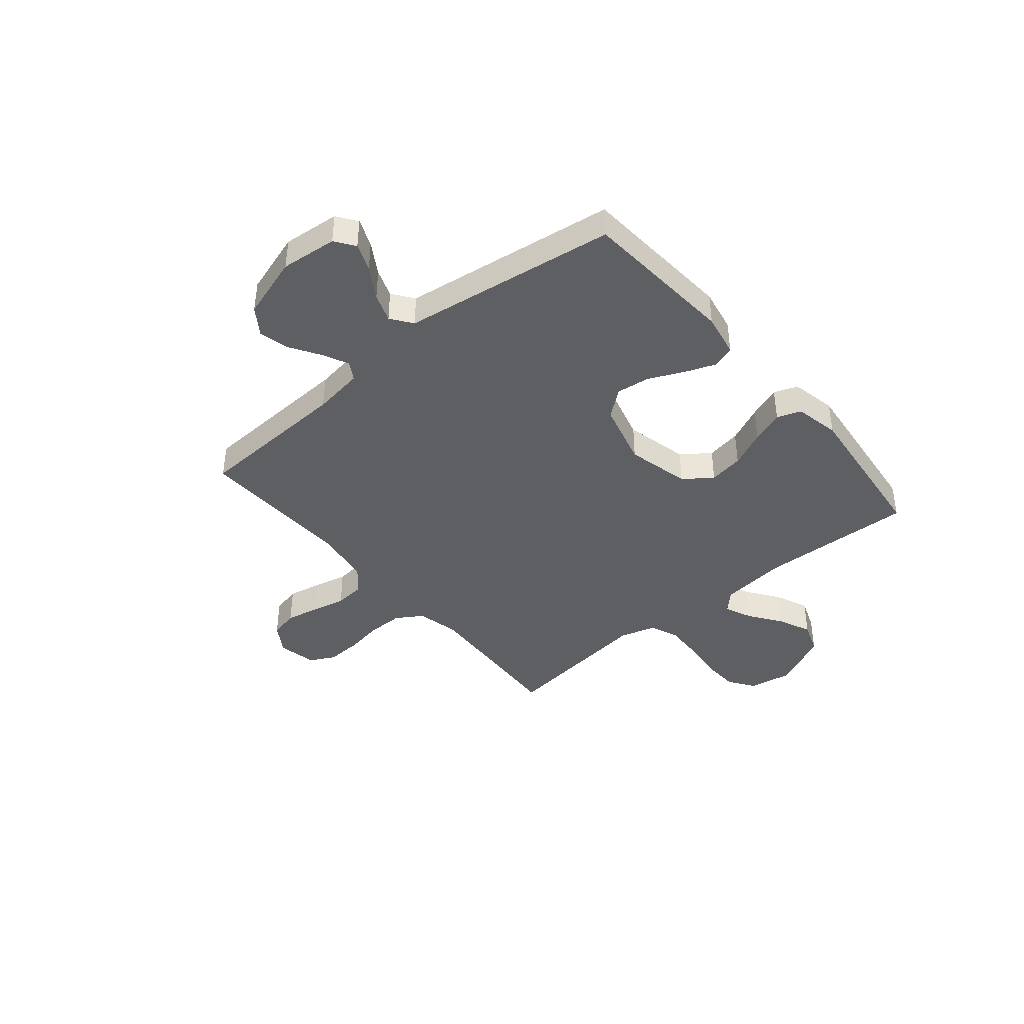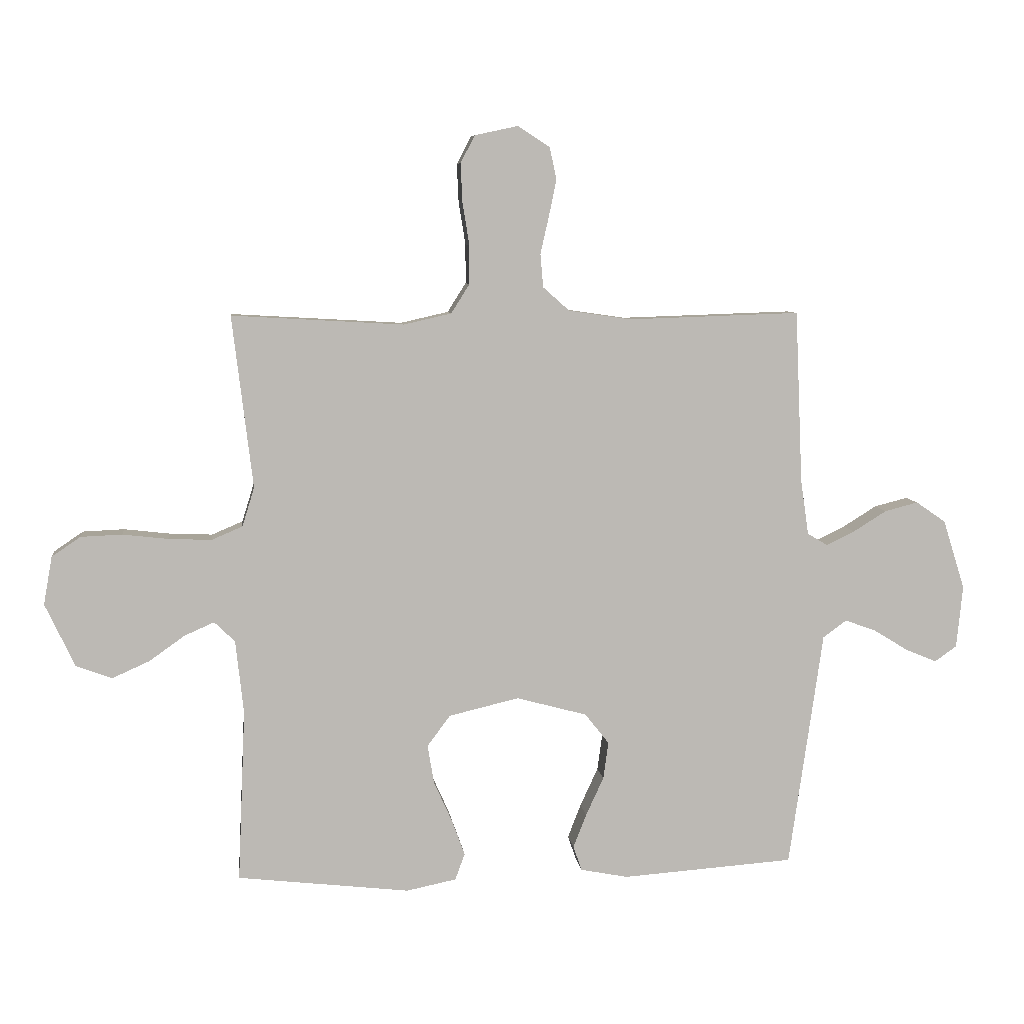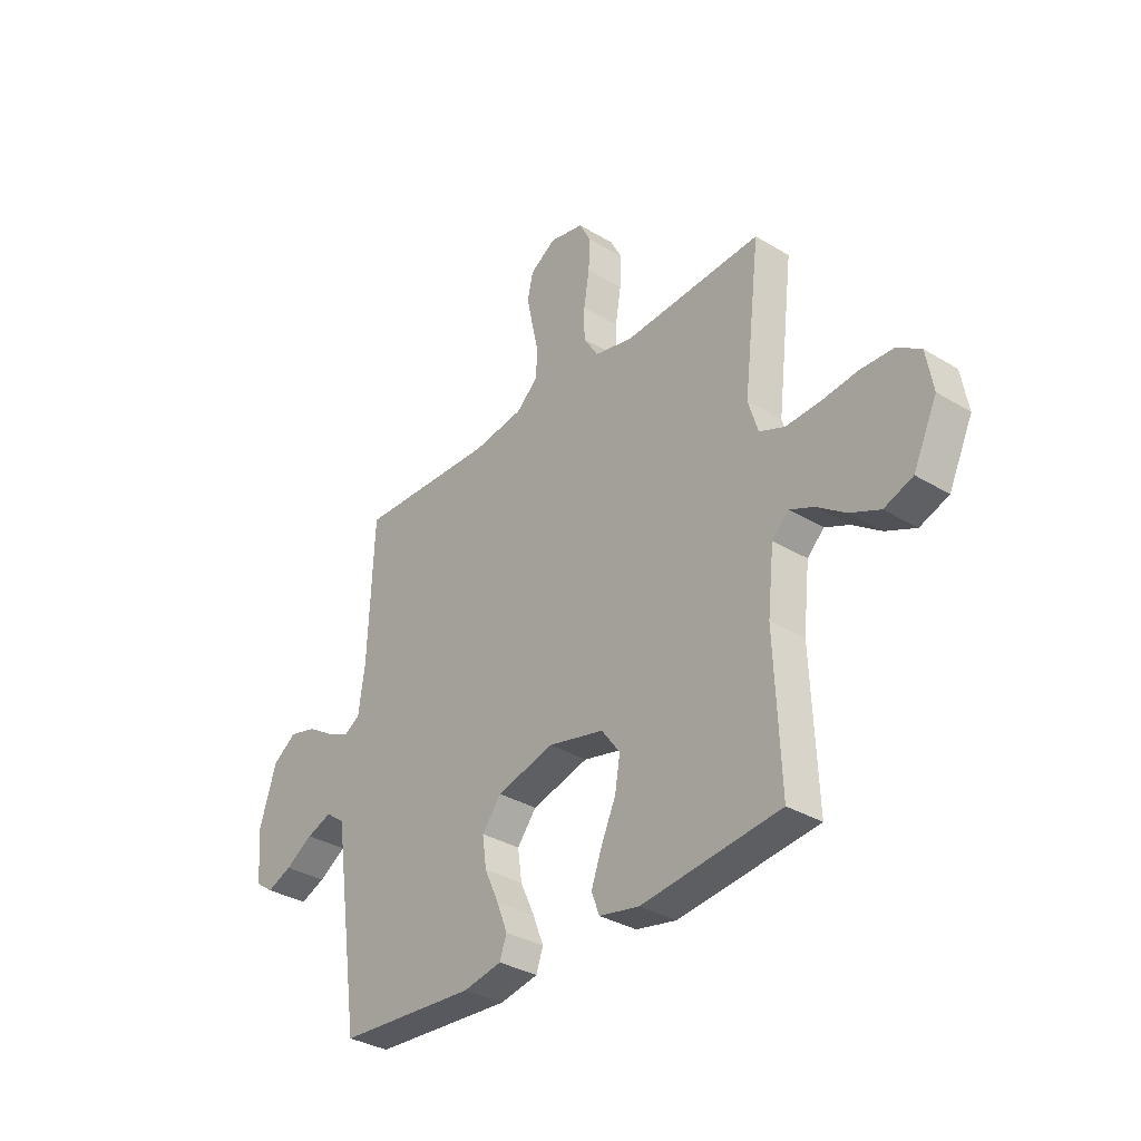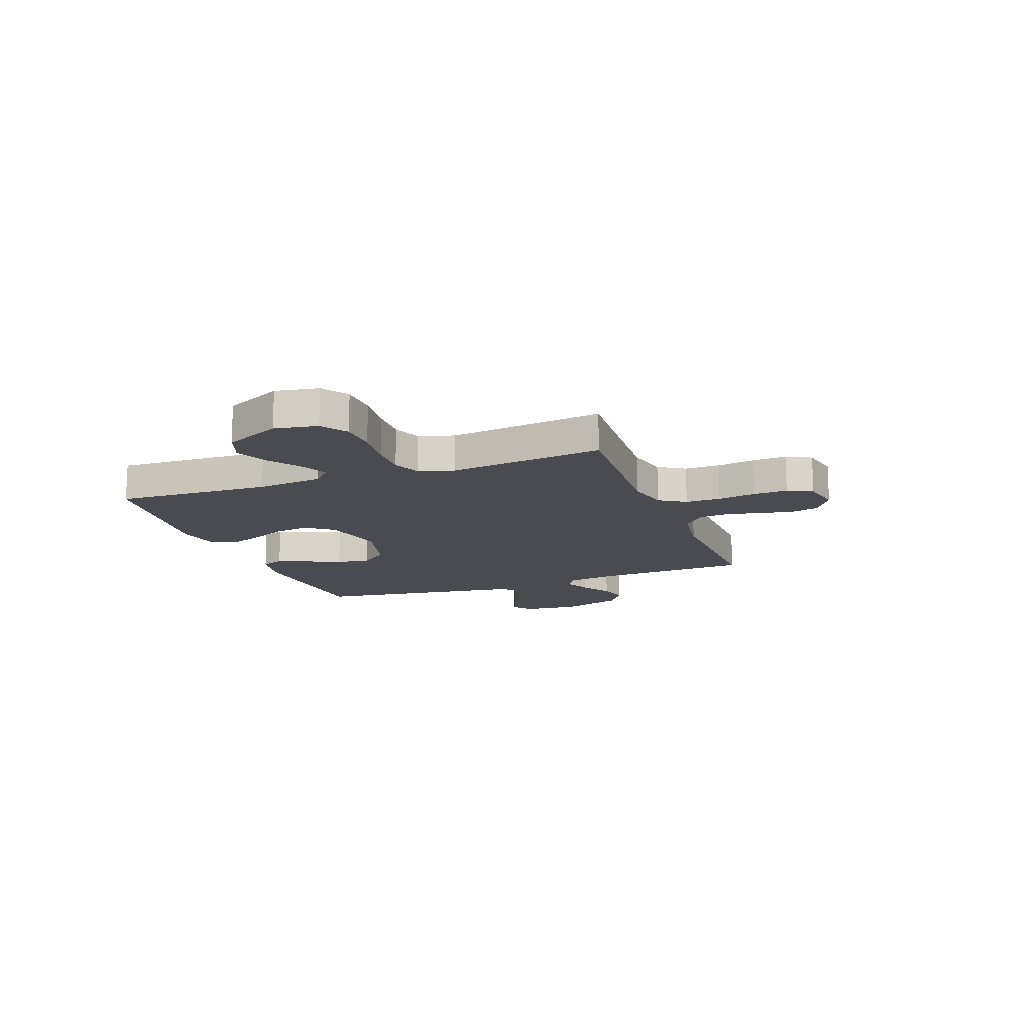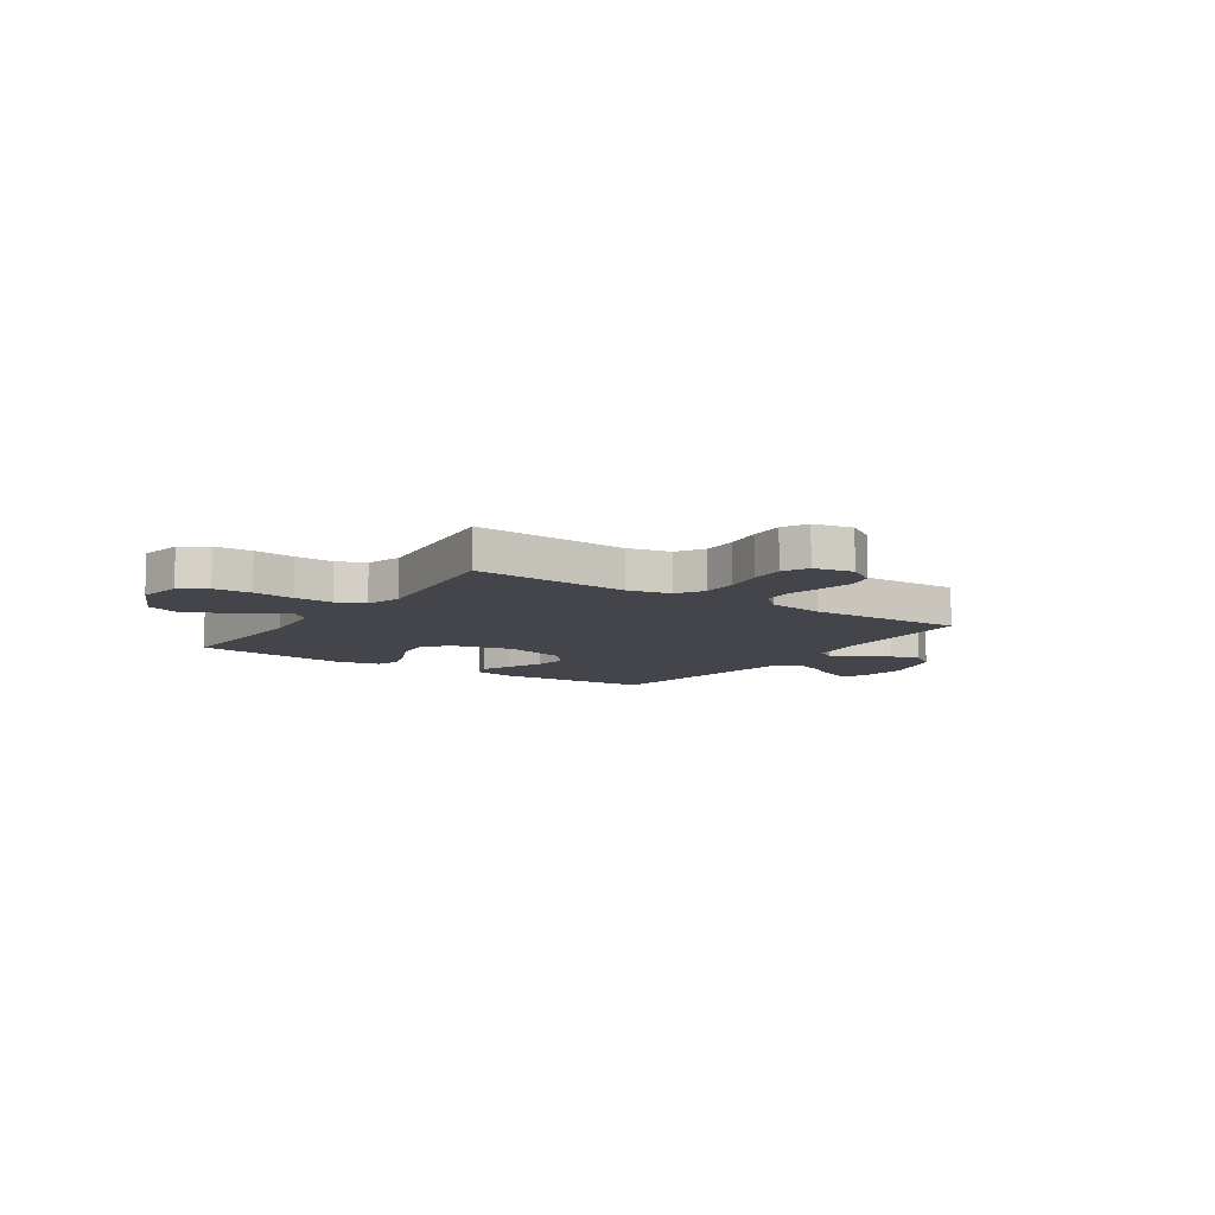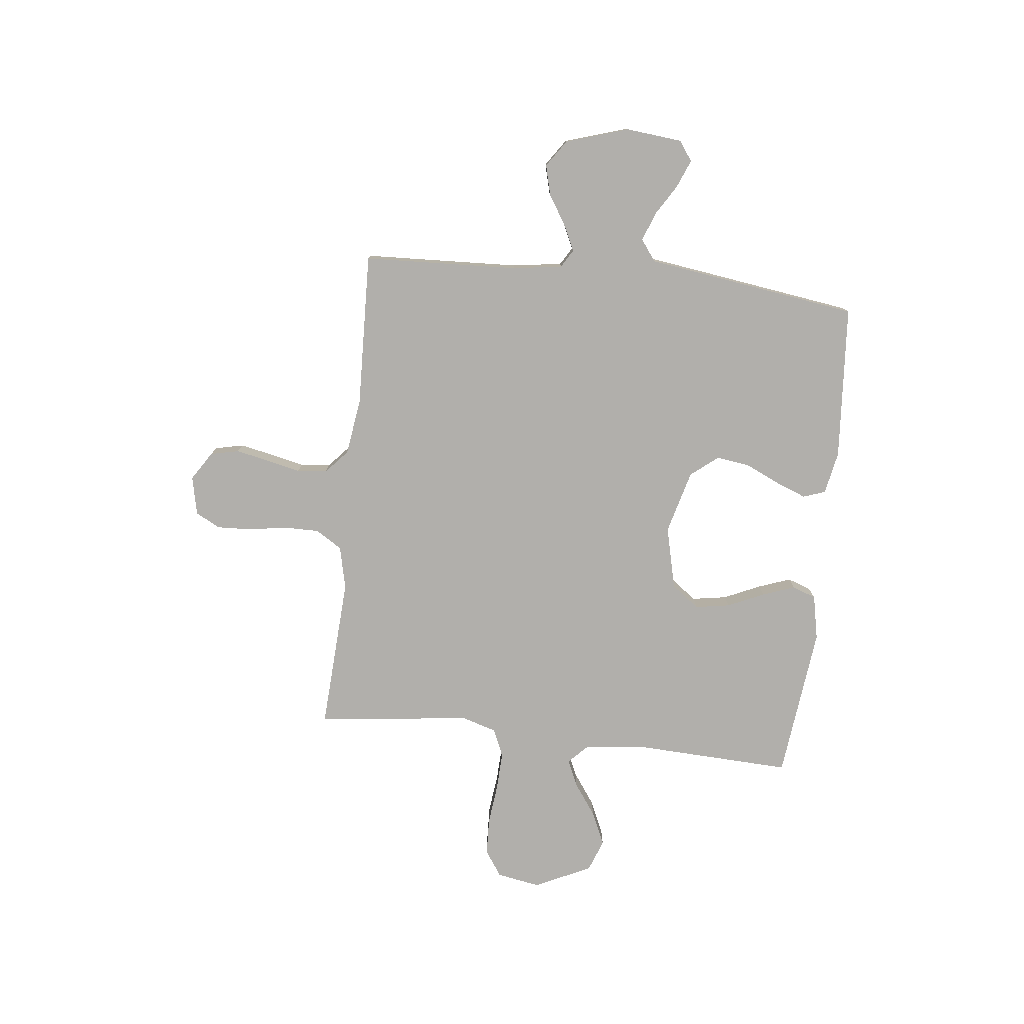
<metadata>
{"format":"obj","ext":"obj","renderer":"f3d","projection":"perspective","resolution":1024,"background":"white","views":[{"elev":-41.3,"azim":130.0,"up":"+Y"},{"elev":7.2,"azim":-6.7,"up":"+Z"},{"elev":-33.6,"azim":-129.5,"up":"+Z"},{"elev":-14.6,"azim":-69.6,"up":"+Y"},{"elev":-9.3,"azim":-34.1,"up":"+Y"},{"elev":-78.1,"azim":83.7,"up":"+Y"}]}
</metadata>
<code>
v -0.5 0.07 -0.5
v -0.487 0.07 -0.2
v -0.501 0.07 -0.072
v -0.537 0.07 -0.037
v -0.589 0.07 -0.06
v -0.651 0.07 -0.104
v -0.716 0.07 -0.133
v -0.778 0.07 -0.11
v -0.83 0.07 0
v -0.815 0.07 0.084
v -0.765 0.07 0.118
v -0.693 0.07 0.121
v -0.614 0.07 0.112
v -0.539 0.07 0.109
v -0.485 0.07 0.132
v -0.464 0.07 0.2
v -0.5 0.07 0.5
v -0.2 0.07 0.483
v -0.117 0.07 0.502
v -0.085 0.07 0.553
v -0.085 0.07 0.621
v -0.097 0.07 0.695
v -0.1 0.07 0.762
v -0.075 0.07 0.81
v 0 0.07 0.826
v 0.056 0.07 0.79
v 0.068 0.07 0.735
v 0.055 0.07 0.671
v 0.04 0.07 0.605
v 0.045 0.07 0.547
v 0.091 0.07 0.506
v 0.2 0.07 0.49
v 0.5 0.07 0.5
v 0.513 0.07 0.2
v 0.527 0.07 0.103
v 0.562 0.07 0.082
v 0.612 0.07 0.106
v 0.67 0.07 0.142
v 0.728 0.07 0.157
v 0.78 0.07 0.121
v 0.818 0.07 0
v 0.807 0.07 -0.109
v 0.769 0.07 -0.136
v 0.715 0.07 -0.114
v 0.655 0.07 -0.077
v 0.6 0.07 -0.057
v 0.559 0.07 -0.087
v 0.543 0.07 -0.2
v 0.5 0.07 -0.5
v 0.2 0.07 -0.522
v 0.117 0.07 -0.506
v 0.102 0.07 -0.463
v 0.125 0.07 -0.404
v 0.156 0.07 -0.337
v 0.165 0.07 -0.272
v 0.123 0.07 -0.219
v 0 0.07 -0.186
v -0.122 0.07 -0.215
v -0.162 0.07 -0.269
v -0.151 0.07 -0.336
v -0.119 0.07 -0.407
v -0.096 0.07 -0.47
v -0.113 0.07 -0.516
v -0.2 0.07 -0.534
v -0.5 0 -0.5
v -0.487 0 -0.2
v -0.501 0 -0.072
v -0.537 0 -0.037
v -0.589 0 -0.06
v -0.651 0 -0.104
v -0.716 0 -0.133
v -0.778 0 -0.11
v -0.83 0 0
v -0.815 0 0.084
v -0.765 0 0.118
v -0.693 0 0.121
v -0.614 0 0.112
v -0.539 0 0.109
v -0.485 0 0.132
v -0.464 0 0.2
v -0.5 0 0.5
v -0.2 0 0.483
v -0.117 0 0.502
v -0.085 0 0.553
v -0.085 0 0.621
v -0.097 0 0.695
v -0.1 0 0.762
v -0.075 0 0.81
v 0 0 0.826
v 0.056 0 0.79
v 0.068 0 0.735
v 0.055 0 0.671
v 0.04 0 0.605
v 0.045 0 0.547
v 0.091 0 0.506
v 0.2 0 0.49
v 0.5 0 0.5
v 0.513 0 0.2
v 0.527 0 0.103
v 0.562 0 0.082
v 0.612 0 0.106
v 0.67 0 0.142
v 0.728 0 0.157
v 0.78 0 0.121
v 0.818 0 0
v 0.807 0 -0.109
v 0.769 0 -0.136
v 0.715 0 -0.114
v 0.655 0 -0.077
v 0.6 0 -0.057
v 0.559 0 -0.087
v 0.543 0 -0.2
v 0.5 0 -0.5
v 0.2 0 -0.522
v 0.117 0 -0.506
v 0.102 0 -0.463
v 0.125 0 -0.404
v 0.156 0 -0.337
v 0.165 0 -0.272
v 0.123 0 -0.219
v 0 0 -0.186
v -0.122 0 -0.215
v -0.162 0 -0.269
v -0.151 0 -0.336
v -0.119 0 -0.407
v -0.096 0 -0.47
v -0.113 0 -0.516
v -0.2 0 -0.534
f 63 64 1 2
f 60 61 62 63
f 60 63 2 3
f 59 60 3 4
f 58 59 4
f 57 58 4
f 56 57 4
f 51 52 53 54
f 49 50 51 54
f 47 48 49 54
f 46 47 54 55
f 42 43 44 45
f 42 45 46
f 41 42 46
f 40 41 46
f 37 38 39 40
f 36 37 40 46
f 35 36 46 55
f 32 33 34
f 31 32 34 35
f 30 31 35 55
f 26 27 28 29
f 24 25 26 29
f 24 29 30
f 21 22 23 24
f 20 21 24 30
f 19 20 30 55
f 16 17 18
f 15 16 18 19
f 10 11 12 13
f 10 13 14
f 9 10 14
f 8 9 14
f 5 6 7 8
f 4 5 8 14
f 56 4 14 15
f 19 55 56
f 15 19 56
f 66 65 128 127
f 127 126 125 124
f 67 66 127 124
f 68 67 124 123
f 68 123 122
f 68 122 121
f 68 121 120
f 118 117 116 115
f 118 115 114 113
f 118 113 112 111
f 119 118 111 110
f 109 108 107 106
f 110 109 106
f 110 106 105
f 110 105 104
f 104 103 102 101
f 110 104 101 100
f 119 110 100 99
f 98 97 96
f 99 98 96 95
f 119 99 95 94
f 93 92 91 90
f 93 90 89 88
f 94 93 88
f 88 87 86 85
f 94 88 85 84
f 119 94 84 83
f 82 81 80
f 83 82 80 79
f 77 76 75 74
f 78 77 74
f 78 74 73
f 78 73 72
f 72 71 70 69
f 78 72 69 68
f 79 78 68 120
f 120 119 83
f 120 83 79
f 1 65 66 2
f 2 66 67 3
f 3 67 68 4
f 4 68 69 5
f 5 69 70 6
f 6 70 71 7
f 7 71 72 8
f 8 72 73 9
f 9 73 74 10
f 10 74 75 11
f 11 75 76 12
f 12 76 77 13
f 13 77 78 14
f 14 78 79 15
f 15 79 80 16
f 16 80 81 17
f 17 81 82 18
f 18 82 83 19
f 19 83 84 20
f 20 84 85 21
f 21 85 86 22
f 22 86 87 23
f 23 87 88 24
f 24 88 89 25
f 25 89 90 26
f 26 90 91 27
f 27 91 92 28
f 28 92 93 29
f 29 93 94 30
f 30 94 95 31
f 31 95 96 32
f 32 96 97 33
f 33 97 98 34
f 34 98 99 35
f 35 99 100 36
f 36 100 101 37
f 37 101 102 38
f 38 102 103 39
f 39 103 104 40
f 40 104 105 41
f 41 105 106 42
f 42 106 107 43
f 43 107 108 44
f 44 108 109 45
f 45 109 110 46
f 46 110 111 47
f 47 111 112 48
f 48 112 113 49
f 49 113 114 50
f 50 114 115 51
f 51 115 116 52
f 52 116 117 53
f 53 117 118 54
f 54 118 119 55
f 55 119 120 56
f 56 120 121 57
f 57 121 122 58
f 58 122 123 59
f 59 123 124 60
f 60 124 125 61
f 61 125 126 62
f 62 126 127 63
f 63 127 128 64
f 64 128 65 1

</code>
